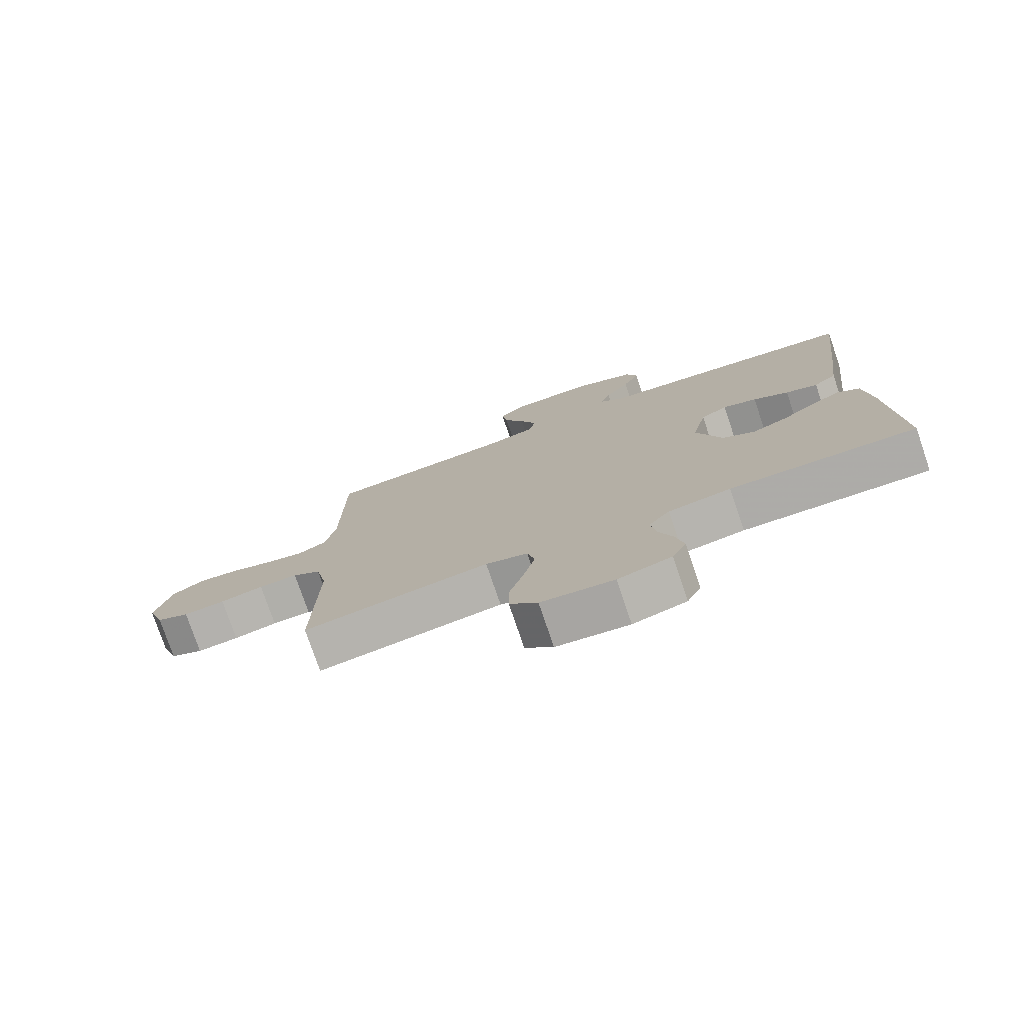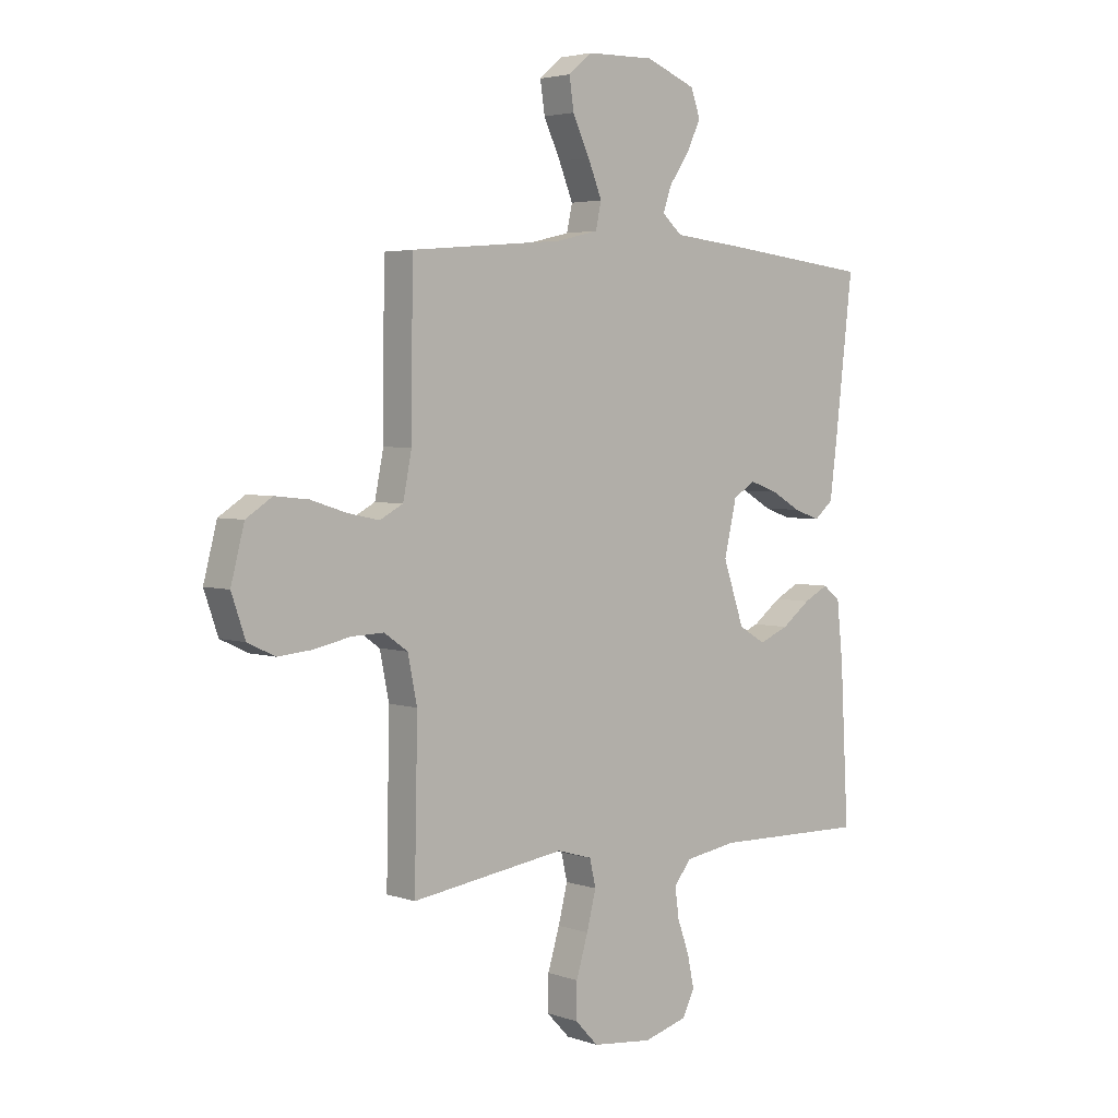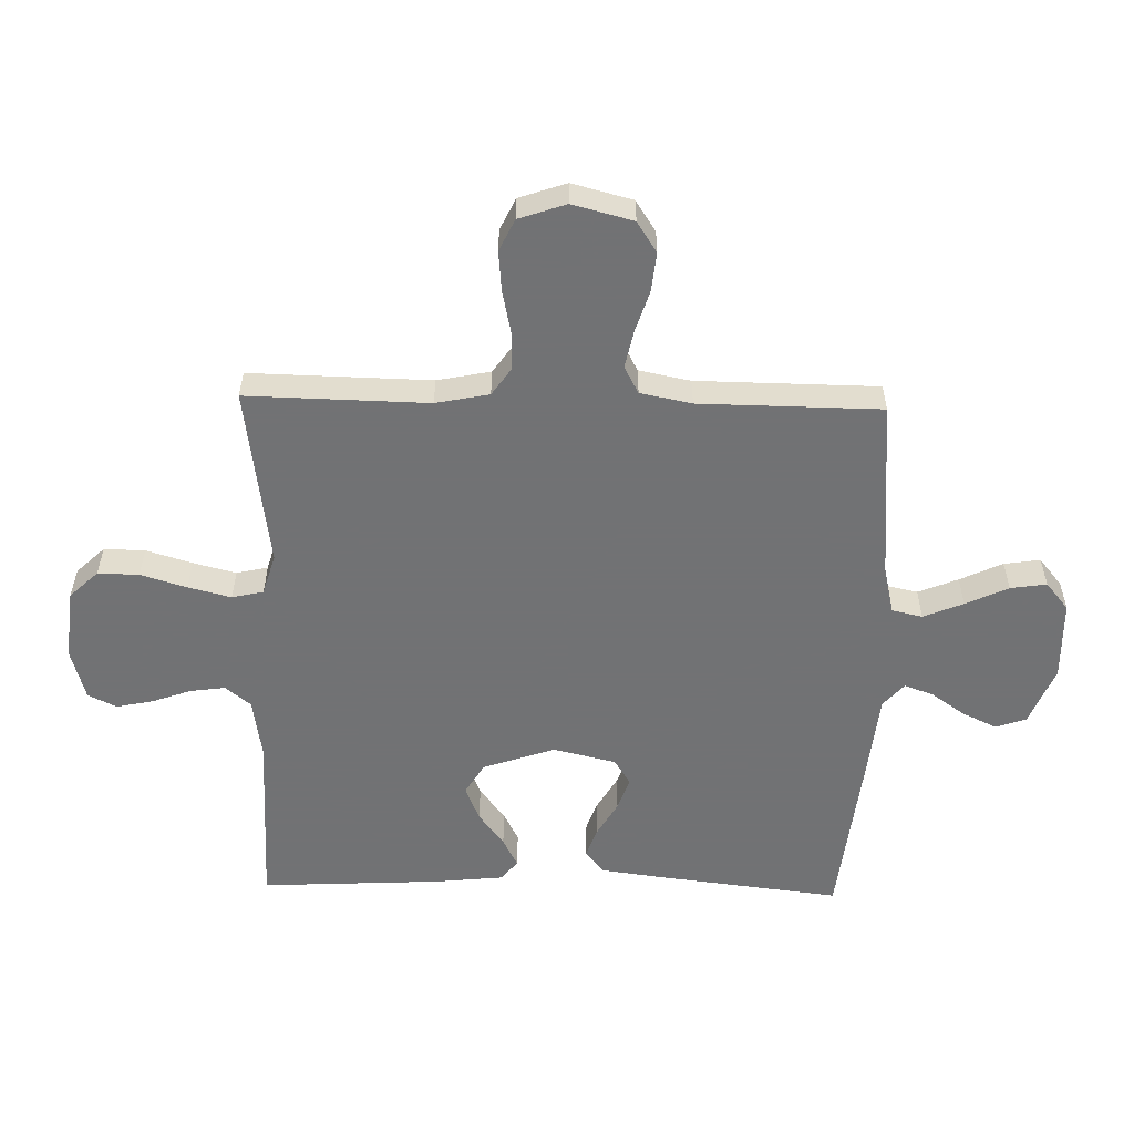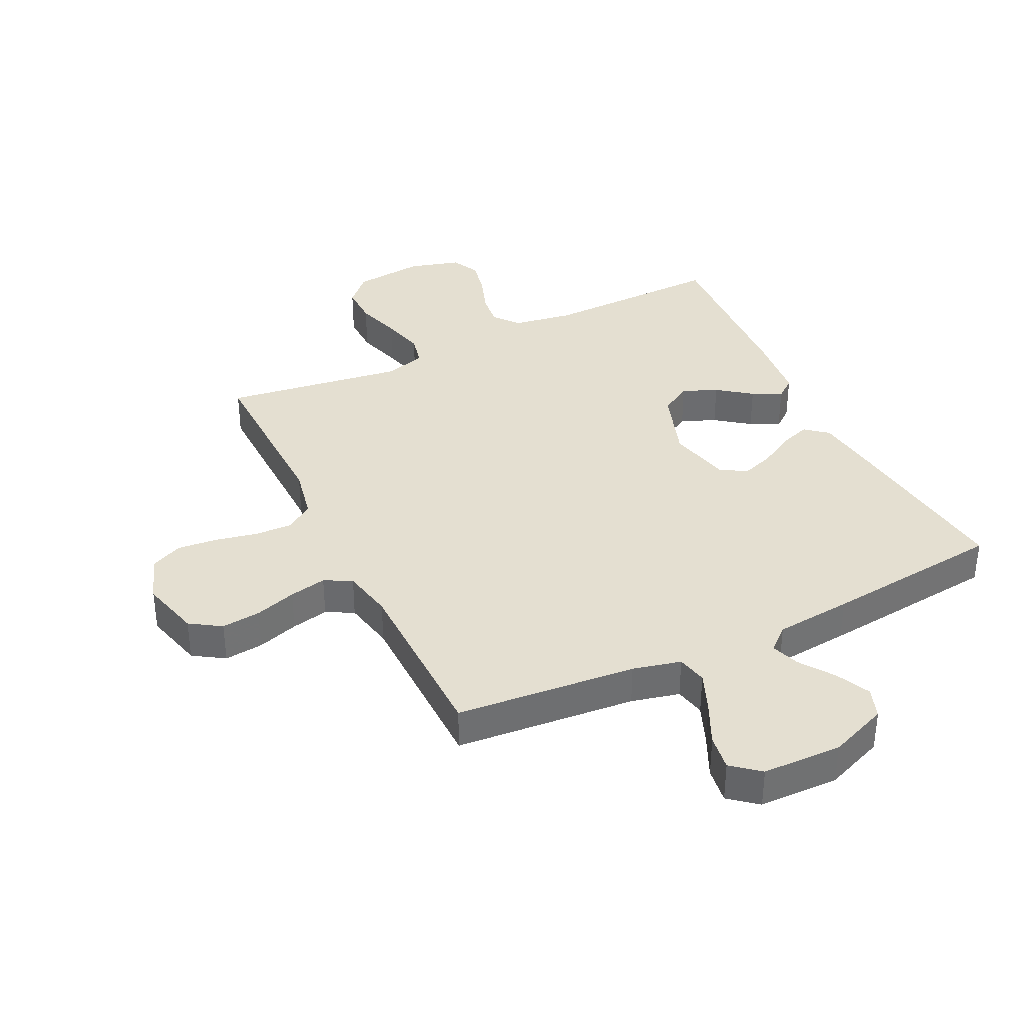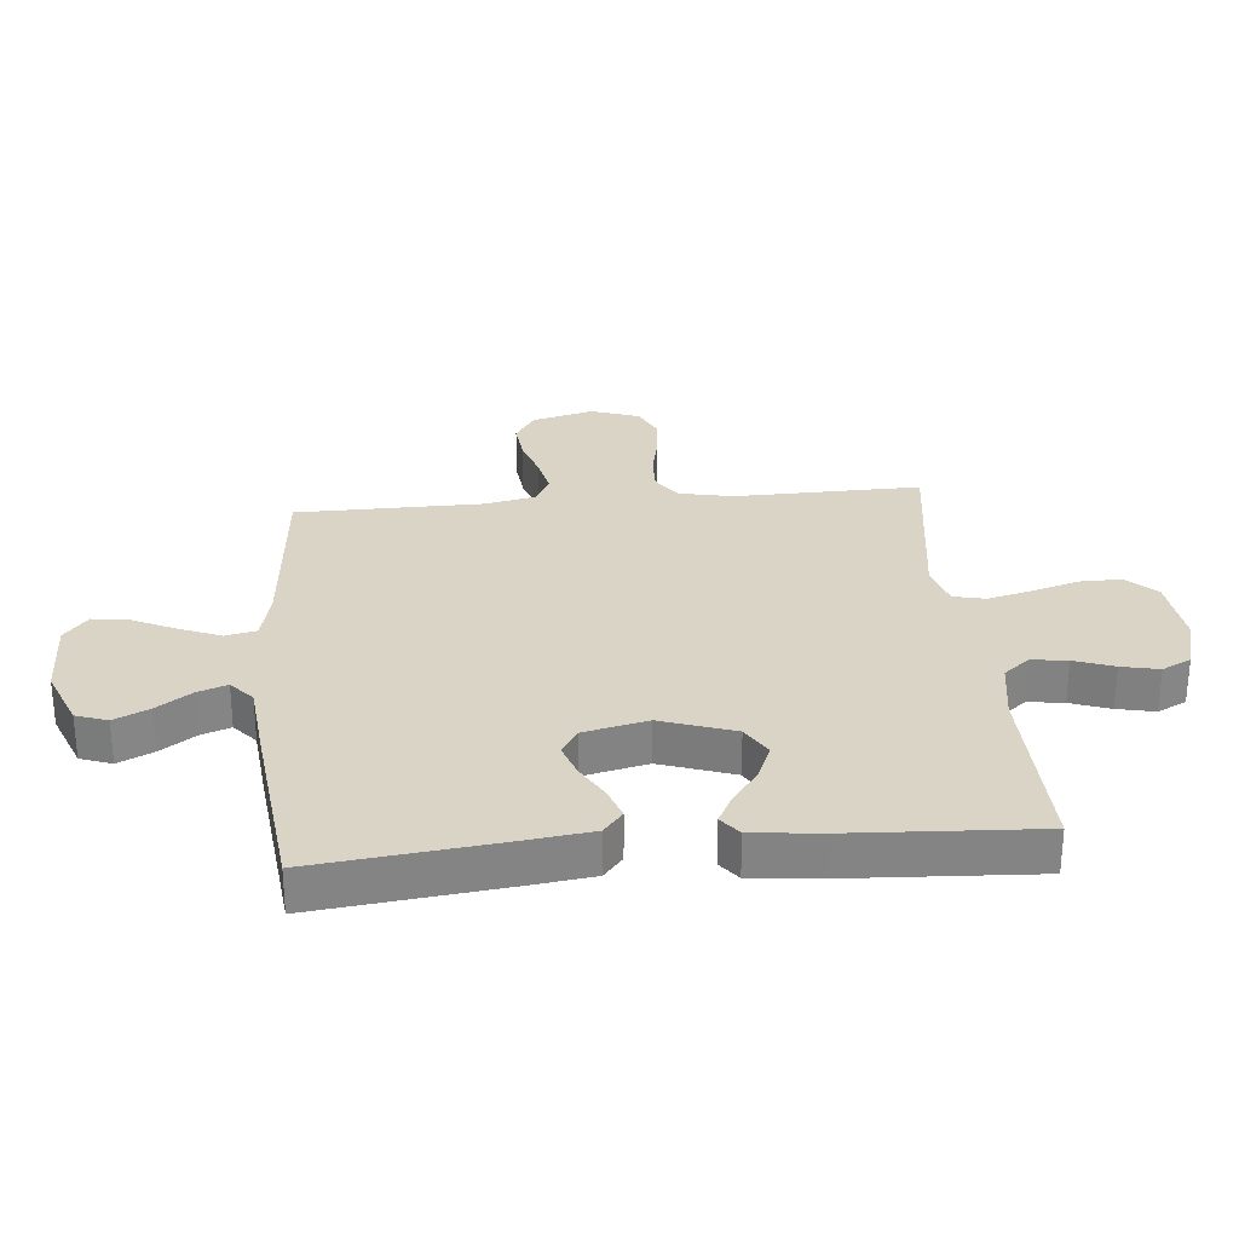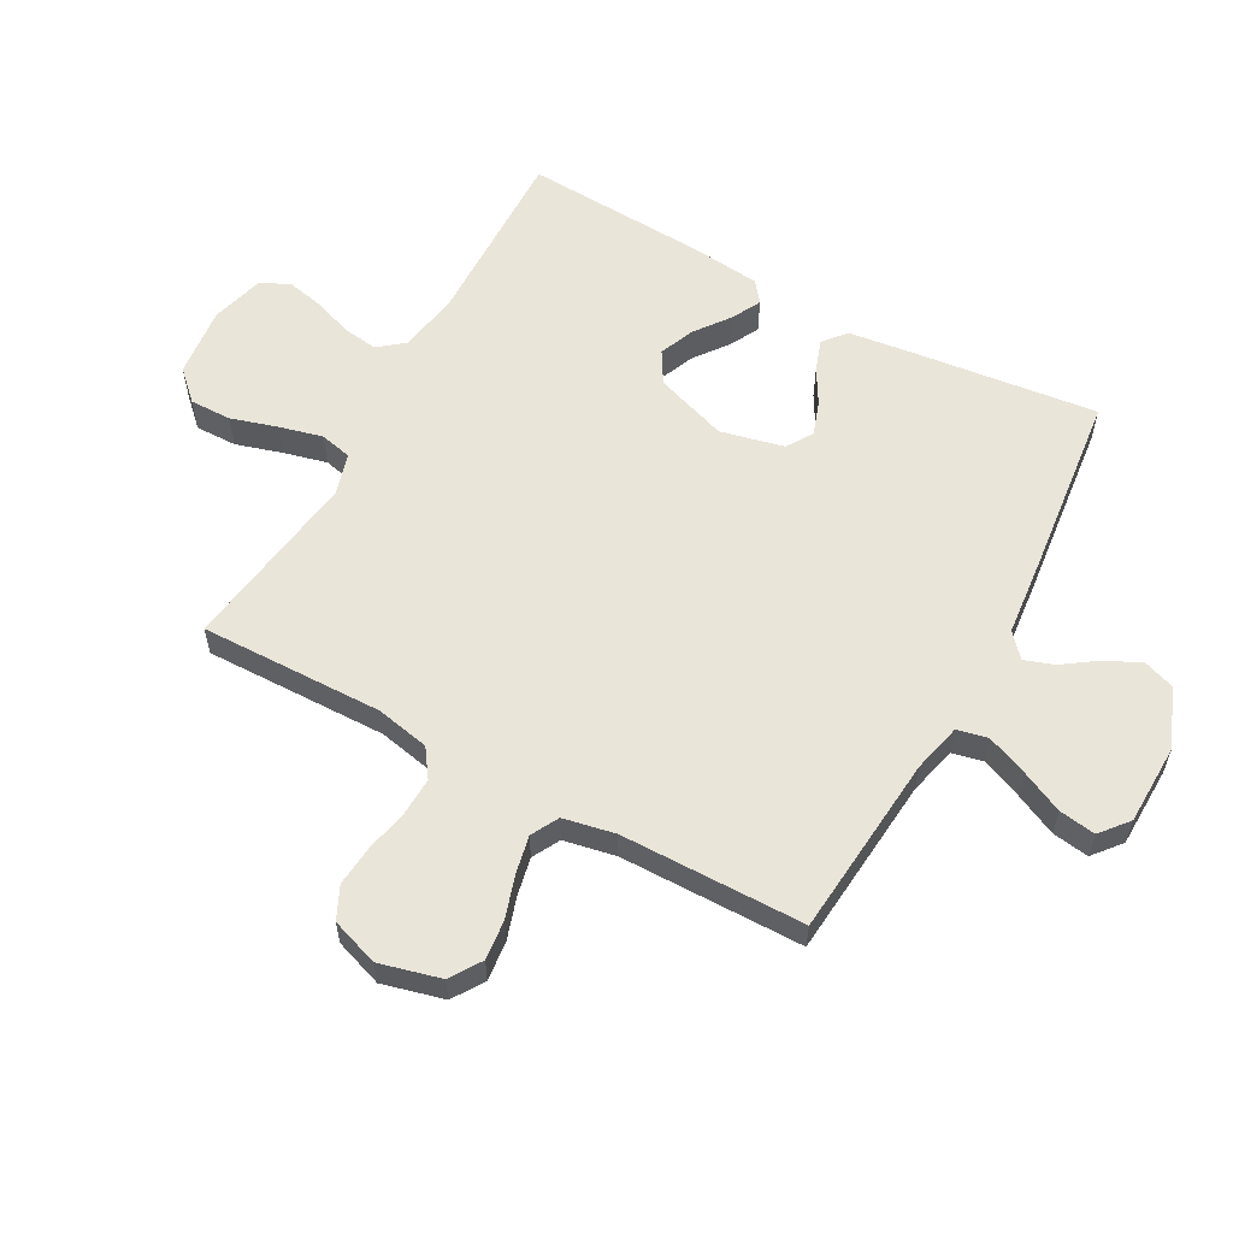
<metadata>
{"format":"obj","ext":"obj","renderer":"f3d","projection":"perspective","resolution":1024,"background":"white","views":[{"elev":-77.2,"azim":18.8,"up":"+Z"},{"elev":3.7,"azim":-42.0,"up":"+Z"},{"elev":-55.6,"azim":-91.4,"up":"+Y"},{"elev":36.6,"azim":-25.9,"up":"+Y"},{"elev":28.9,"azim":84.8,"up":"+Y"},{"elev":58.4,"azim":-61.2,"up":"+Y"}]}
</metadata>
<code>
v -0.5 0.07 0.5
v -0.2 0.07 0.526
v -0.12 0.07 0.545
v -0.109 0.07 0.595
v -0.136 0.07 0.661
v -0.169 0.07 0.731
v -0.178 0.07 0.791
v -0.132 0.07 0.829
v 0 0.07 0.832
v 0.098 0.07 0.793
v 0.116 0.07 0.742
v 0.089 0.07 0.685
v 0.05 0.07 0.629
v 0.033 0.07 0.581
v 0.072 0.07 0.547
v 0.2 0.07 0.534
v 0.5 0.07 0.5
v 0.465 0.07 0.2
v 0.451 0.07 0.092
v 0.414 0.07 0.061
v 0.362 0.07 0.079
v 0.305 0.07 0.112
v 0.25 0.07 0.131
v 0.207 0.07 0.104
v 0.183 0.07 0
v 0.224 0.07 -0.119
v 0.276 0.07 -0.15
v 0.334 0.07 -0.126
v 0.39 0.07 -0.084
v 0.438 0.07 -0.059
v 0.472 0.07 -0.086
v 0.484 0.07 -0.2
v 0.5 0.07 -0.5
v 0.2 0.07 -0.493
v 0.099 0.07 -0.509
v 0.065 0.07 -0.551
v 0.073 0.07 -0.609
v 0.096 0.07 -0.673
v 0.109 0.07 -0.734
v 0.086 0.07 -0.781
v 0 0.07 -0.805
v -0.117 0.07 -0.792
v -0.162 0.07 -0.745
v -0.161 0.07 -0.677
v -0.138 0.07 -0.601
v -0.12 0.07 -0.53
v -0.132 0.07 -0.478
v -0.2 0.07 -0.458
v -0.5 0.07 -0.5
v -0.494 0.07 -0.2
v -0.512 0.07 -0.112
v -0.558 0.07 -0.08
v -0.621 0.07 -0.082
v -0.691 0.07 -0.097
v -0.758 0.07 -0.103
v -0.811 0.07 -0.078
v -0.838 0.07 0
v -0.812 0.07 0.1
v -0.761 0.07 0.133
v -0.696 0.07 0.126
v -0.627 0.07 0.104
v -0.565 0.07 0.091
v -0.52 0.07 0.115
v -0.503 0.07 0.2
v -0.5 0 0.5
v -0.2 0 0.526
v -0.12 0 0.545
v -0.109 0 0.595
v -0.136 0 0.661
v -0.169 0 0.731
v -0.178 0 0.791
v -0.132 0 0.829
v 0 0 0.832
v 0.098 0 0.793
v 0.116 0 0.742
v 0.089 0 0.685
v 0.05 0 0.629
v 0.033 0 0.581
v 0.072 0 0.547
v 0.2 0 0.534
v 0.5 0 0.5
v 0.465 0 0.2
v 0.451 0 0.092
v 0.414 0 0.061
v 0.362 0 0.079
v 0.305 0 0.112
v 0.25 0 0.131
v 0.207 0 0.104
v 0.183 0 0
v 0.224 0 -0.119
v 0.276 0 -0.15
v 0.334 0 -0.126
v 0.39 0 -0.084
v 0.438 0 -0.059
v 0.472 0 -0.086
v 0.484 0 -0.2
v 0.5 0 -0.5
v 0.2 0 -0.493
v 0.099 0 -0.509
v 0.065 0 -0.551
v 0.073 0 -0.609
v 0.096 0 -0.673
v 0.109 0 -0.734
v 0.086 0 -0.781
v 0 0 -0.805
v -0.117 0 -0.792
v -0.162 0 -0.745
v -0.161 0 -0.677
v -0.138 0 -0.601
v -0.12 0 -0.53
v -0.132 0 -0.478
v -0.2 0 -0.458
v -0.5 0 -0.5
v -0.494 0 -0.2
v -0.512 0 -0.112
v -0.558 0 -0.08
v -0.621 0 -0.082
v -0.691 0 -0.097
v -0.758 0 -0.103
v -0.811 0 -0.078
v -0.838 0 0
v -0.812 0 0.1
v -0.761 0 0.133
v -0.696 0 0.126
v -0.627 0 0.104
v -0.565 0 0.091
v -0.52 0 0.115
v -0.503 0 0.2
f 59 60 61
f 58 59 61
f 57 58 61
f 56 57 61
f 55 56 61
f 54 55 61
f 53 54 61
f 52 53 61 62
f 51 52 62 63
f 48 49 50
f 51 63 64
f 50 51 64
f 48 50 64
f 47 48 64
f 43 44 45
f 42 43 45
f 41 42 45
f 40 41 45
f 39 40 45
f 38 39 45
f 37 38 45
f 36 37 45 46
f 35 36 46 47
f 32 33 34
f 31 32 34
f 30 31 34
f 29 30 34
f 28 29 34
f 34 35 47
f 28 34 47
f 27 28 47
f 20 21 22
f 19 20 22
f 18 19 22
f 17 18 22
f 16 17 22
f 15 16 22
f 14 15 22 23
f 11 12 13
f 10 11 13
f 9 10 13
f 8 9 13
f 7 8 13
f 6 7 13
f 5 6 13
f 4 5 13 14
f 14 23 24
f 4 14 24
f 3 4 24
f 64 1 2
f 26 27 47 64
f 64 2 3
f 26 64 3
f 25 26 3
f 3 24 25
f 125 124 123
f 125 123 122
f 125 122 121
f 125 121 120
f 125 120 119
f 125 119 118
f 125 118 117
f 126 125 117 116
f 127 126 116 115
f 114 113 112
f 128 127 115
f 128 115 114
f 128 114 112
f 128 112 111
f 109 108 107
f 109 107 106
f 109 106 105
f 109 105 104
f 109 104 103
f 109 103 102
f 109 102 101
f 110 109 101 100
f 111 110 100 99
f 98 97 96
f 98 96 95
f 98 95 94
f 98 94 93
f 98 93 92
f 111 99 98
f 111 98 92
f 111 92 91
f 86 85 84
f 86 84 83
f 86 83 82
f 86 82 81
f 86 81 80
f 86 80 79
f 87 86 79 78
f 77 76 75
f 77 75 74
f 77 74 73
f 77 73 72
f 77 72 71
f 77 71 70
f 77 70 69
f 78 77 69 68
f 88 87 78
f 88 78 68
f 88 68 67
f 66 65 128
f 128 111 91 90
f 67 66 128
f 67 128 90
f 67 90 89
f 89 88 67
f 1 65 66 2
f 2 66 67 3
f 3 67 68 4
f 4 68 69 5
f 5 69 70 6
f 6 70 71 7
f 7 71 72 8
f 8 72 73 9
f 9 73 74 10
f 10 74 75 11
f 11 75 76 12
f 12 76 77 13
f 13 77 78 14
f 14 78 79 15
f 15 79 80 16
f 16 80 81 17
f 17 81 82 18
f 18 82 83 19
f 19 83 84 20
f 20 84 85 21
f 21 85 86 22
f 22 86 87 23
f 23 87 88 24
f 24 88 89 25
f 25 89 90 26
f 26 90 91 27
f 27 91 92 28
f 28 92 93 29
f 29 93 94 30
f 30 94 95 31
f 31 95 96 32
f 32 96 97 33
f 33 97 98 34
f 34 98 99 35
f 35 99 100 36
f 36 100 101 37
f 37 101 102 38
f 38 102 103 39
f 39 103 104 40
f 40 104 105 41
f 41 105 106 42
f 42 106 107 43
f 43 107 108 44
f 44 108 109 45
f 45 109 110 46
f 46 110 111 47
f 47 111 112 48
f 48 112 113 49
f 49 113 114 50
f 50 114 115 51
f 51 115 116 52
f 52 116 117 53
f 53 117 118 54
f 54 118 119 55
f 55 119 120 56
f 56 120 121 57
f 57 121 122 58
f 58 122 123 59
f 59 123 124 60
f 60 124 125 61
f 61 125 126 62
f 62 126 127 63
f 63 127 128 64
f 64 128 65 1

</code>
